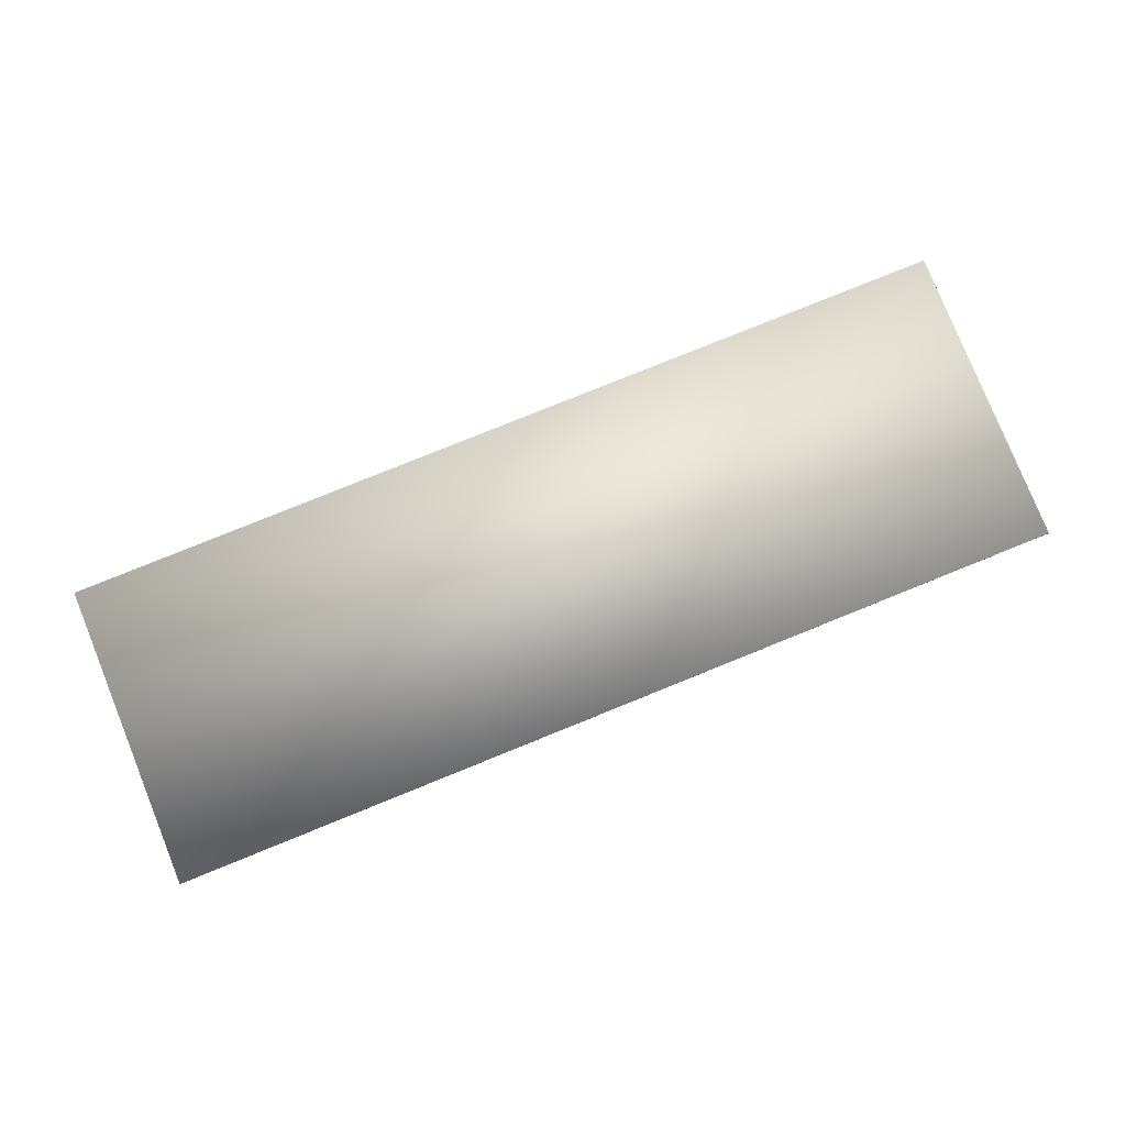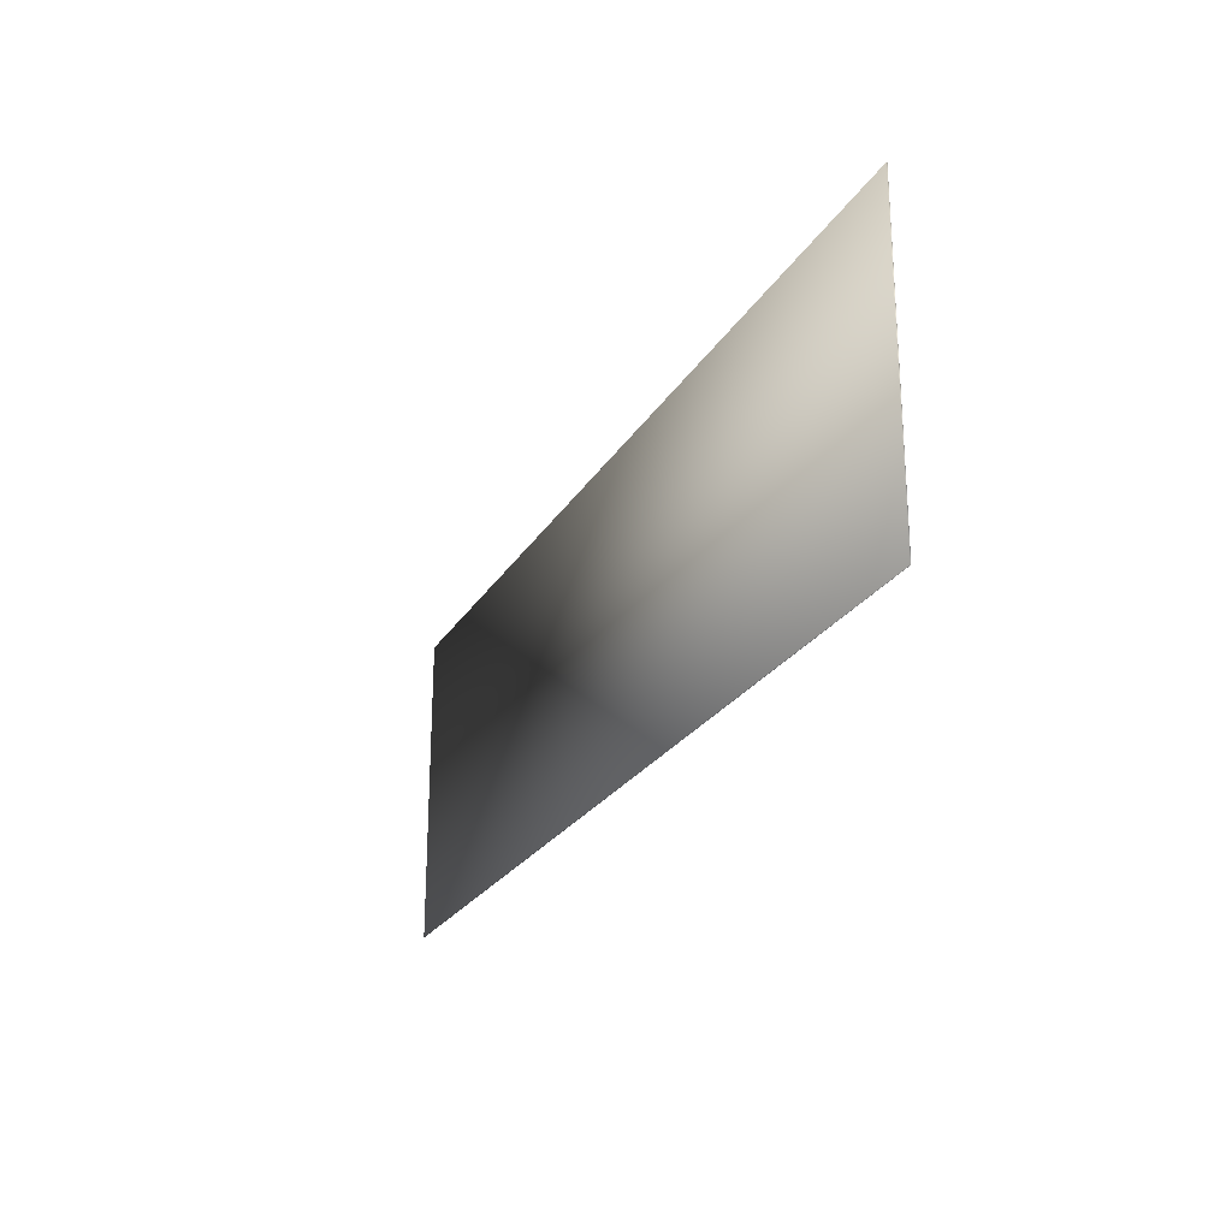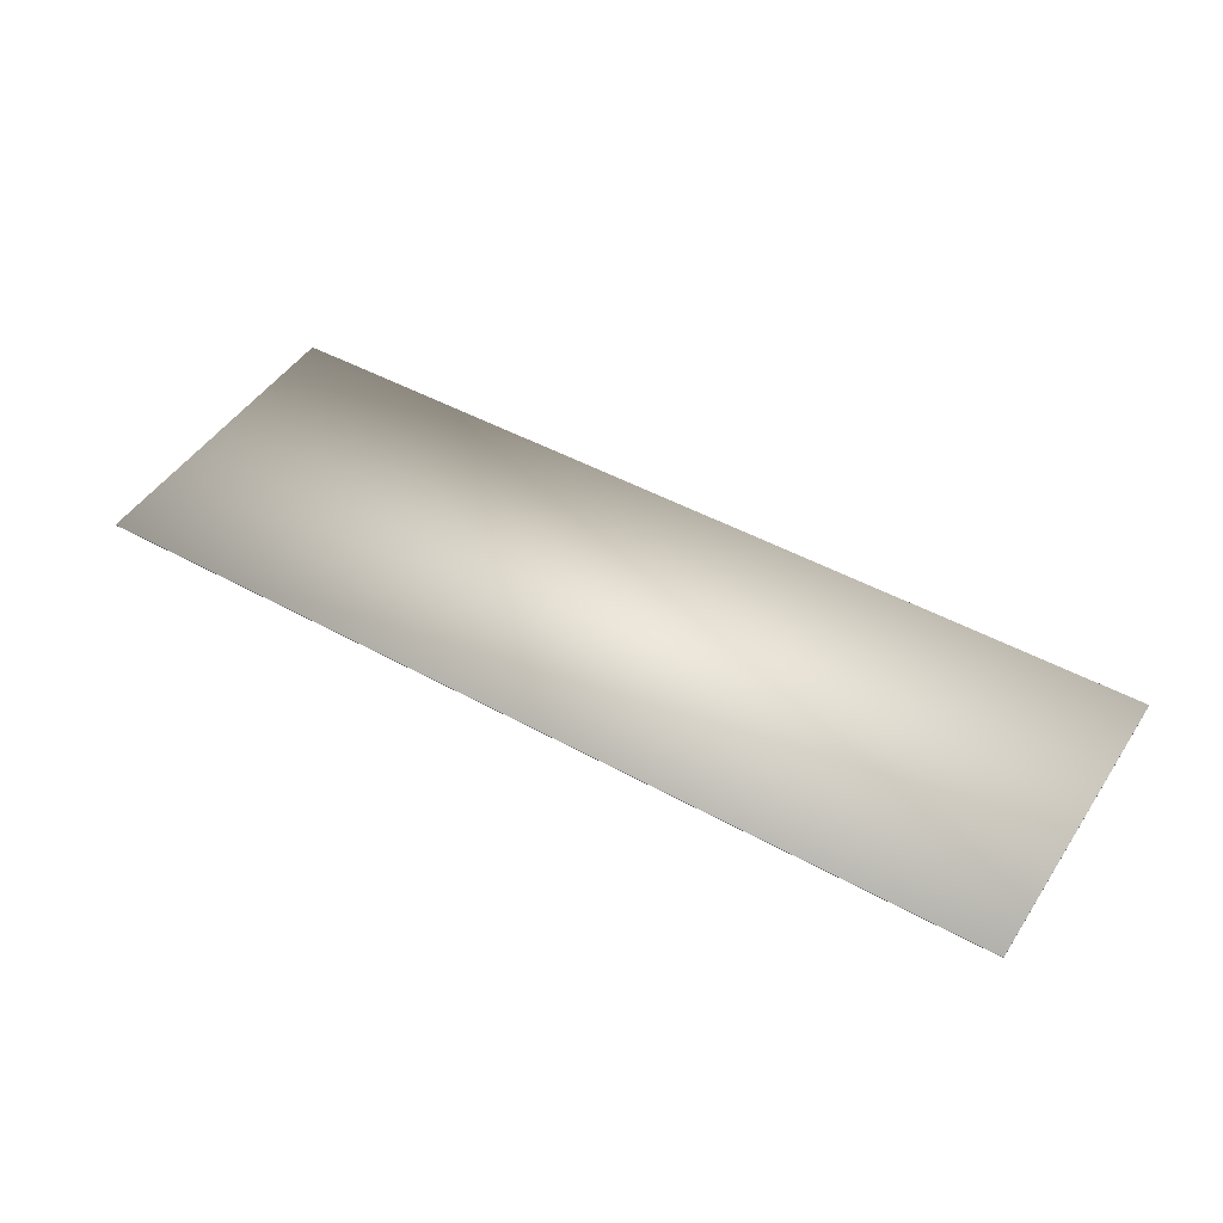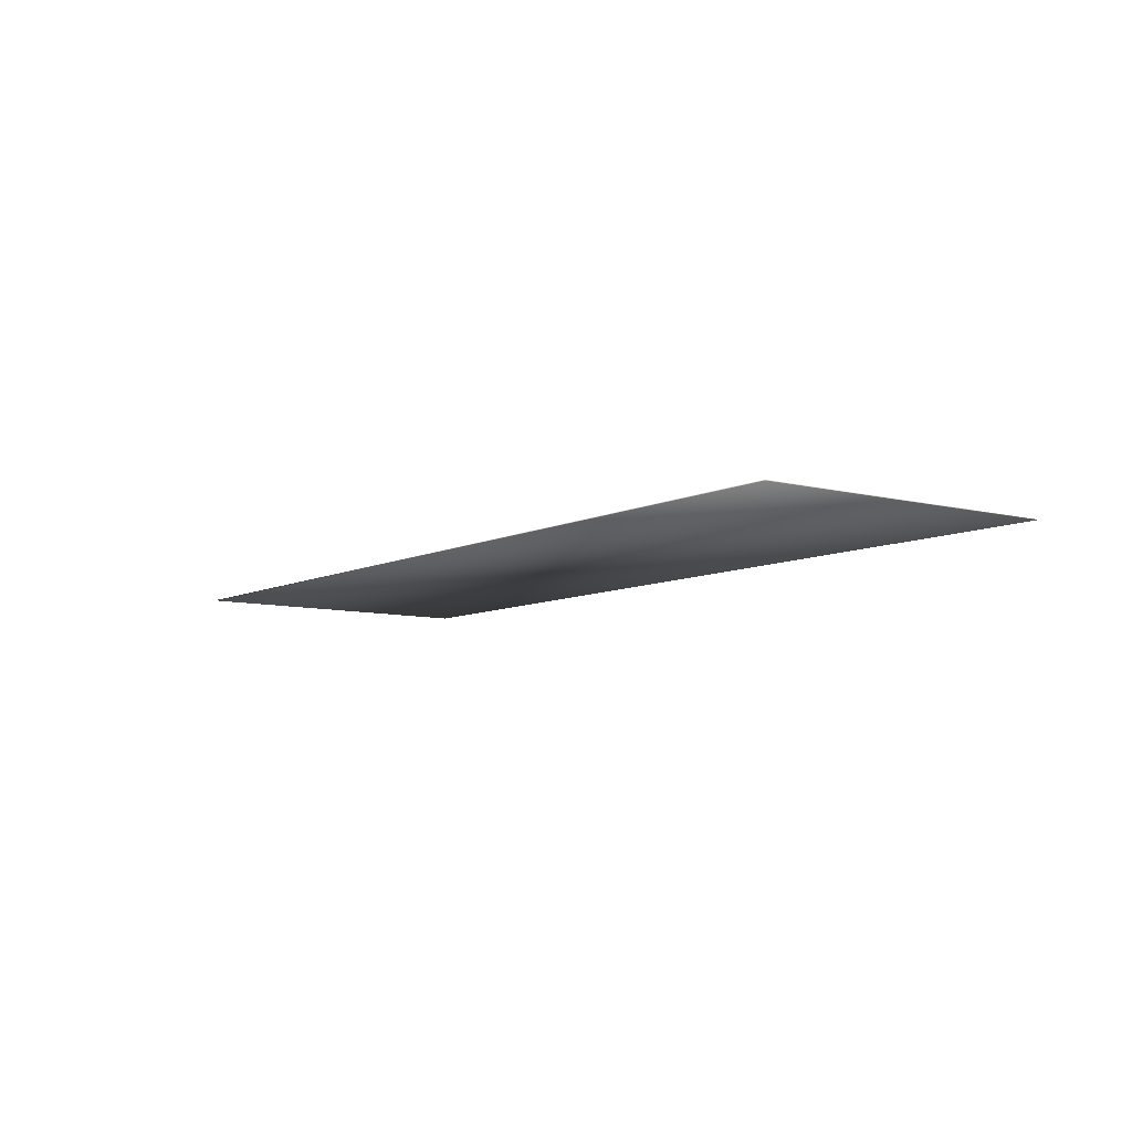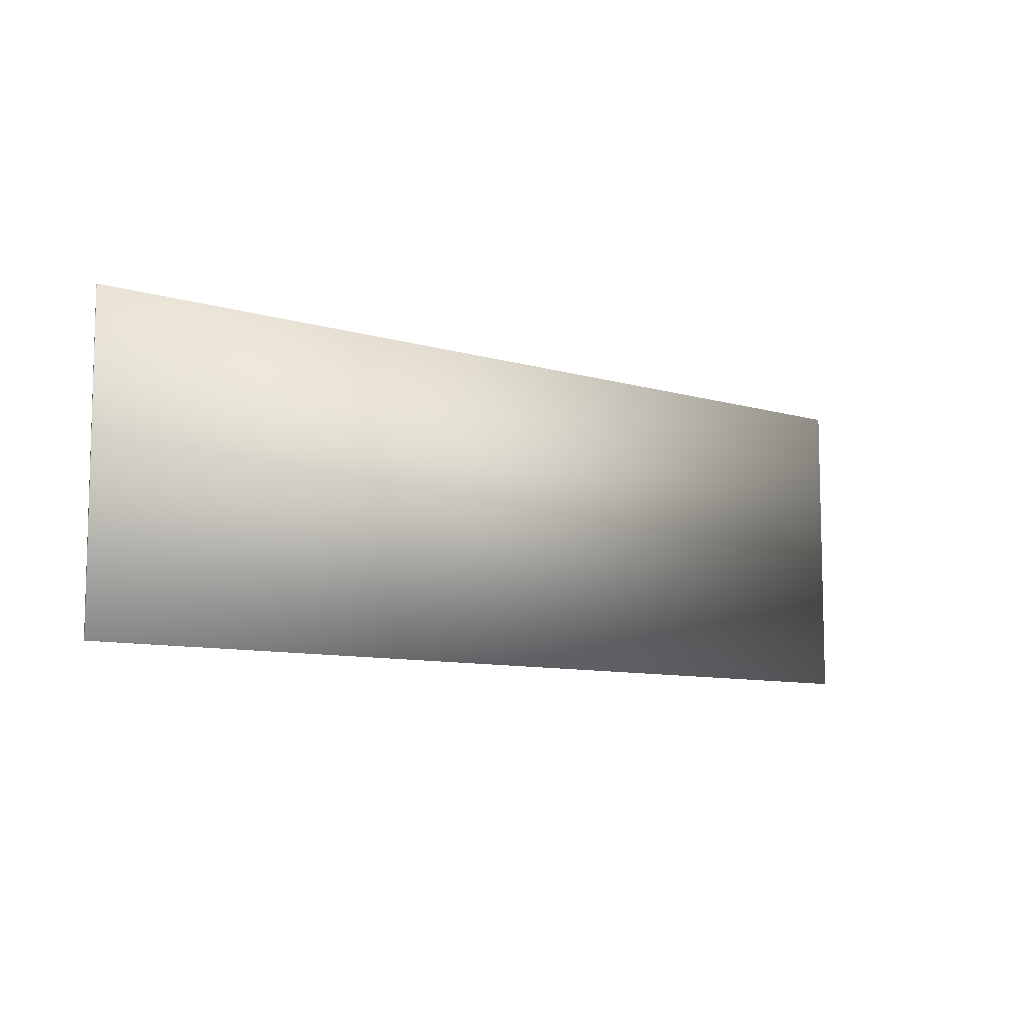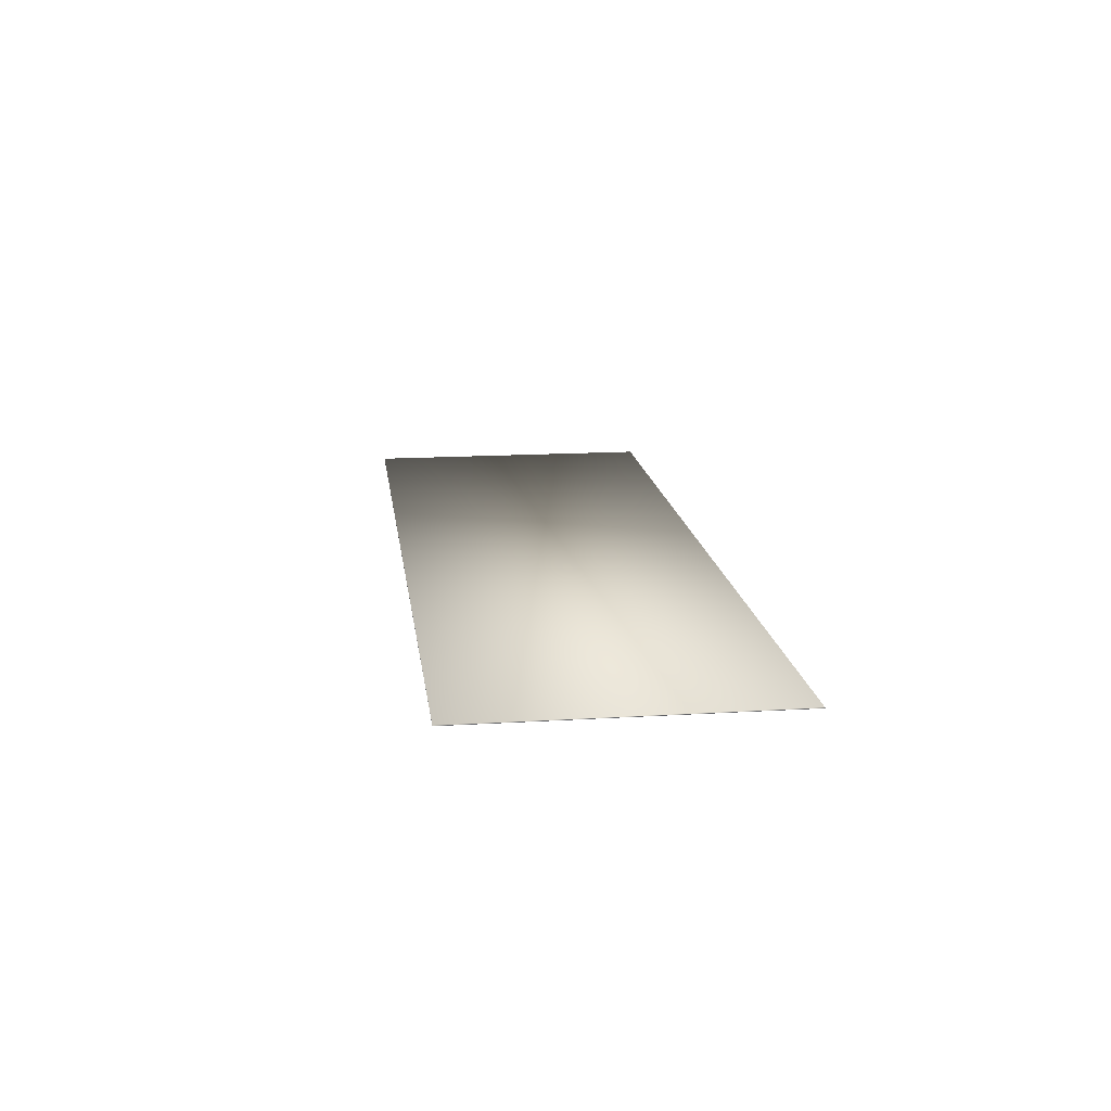
<metadata>
{"format":"obj","ext":"obj","renderer":"f3d","projection":"perspective","resolution":1024,"background":"white","views":[{"elev":79.7,"azim":158.0,"up":"+Z"},{"elev":-24.2,"azim":-113.9,"up":"+Y"},{"elev":47.3,"azim":-148.2,"up":"+Z"},{"elev":-8.0,"azim":-126.3,"up":"+Z"},{"elev":-8.8,"azim":140.8,"up":"+Y"},{"elev":15.8,"azim":82.7,"up":"+Z"}]}
</metadata>
<code>
o Plane.005
v -6 0 0
v 6 0 0
v 6 4 1e-06
v -6 4 1e-06
v -6 0 -0.01
v -6 4 -0.009999
v 6 4 -0.009999
v 6 0 -0.01
f 1 2 3 4
f 5 6 7 8
f 4 3 7 6
f 2 1 5 8
f 3 2 8 7
f 1 4 6 5

</code>
